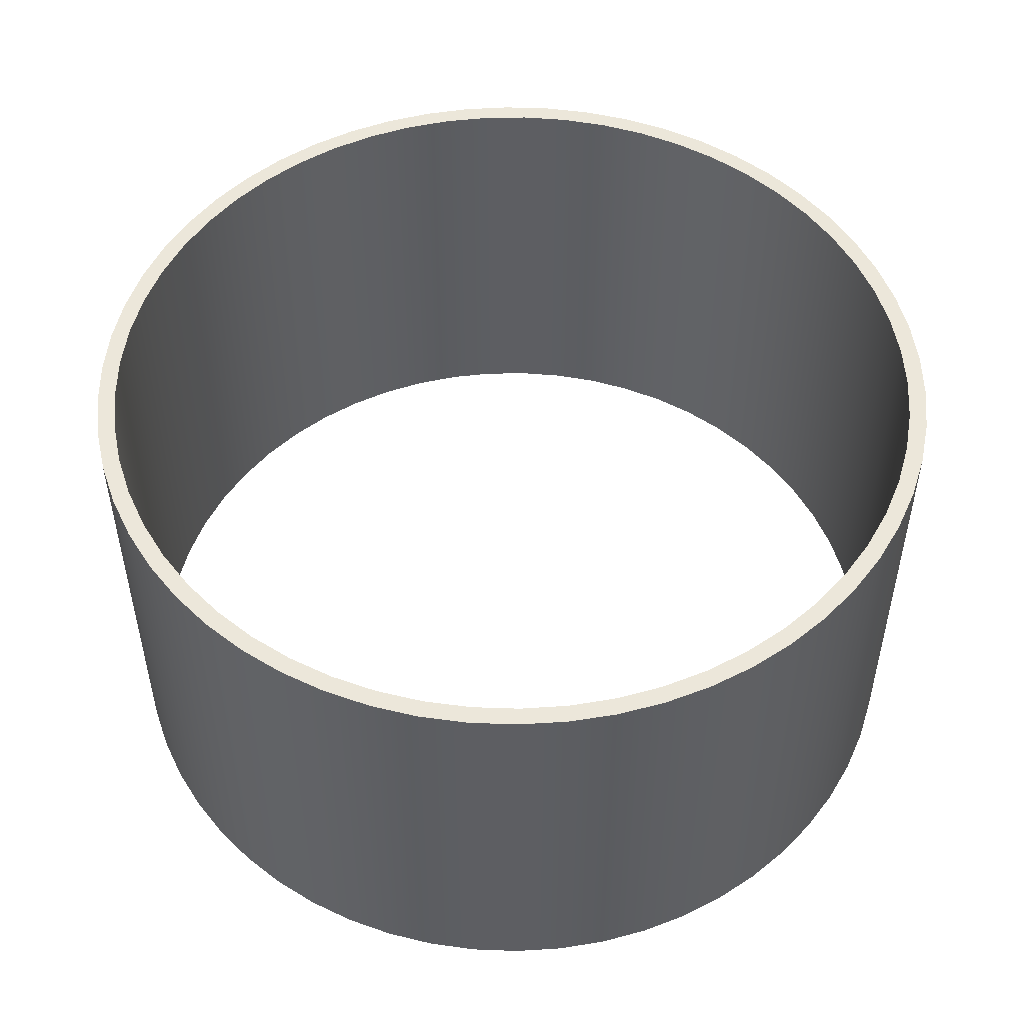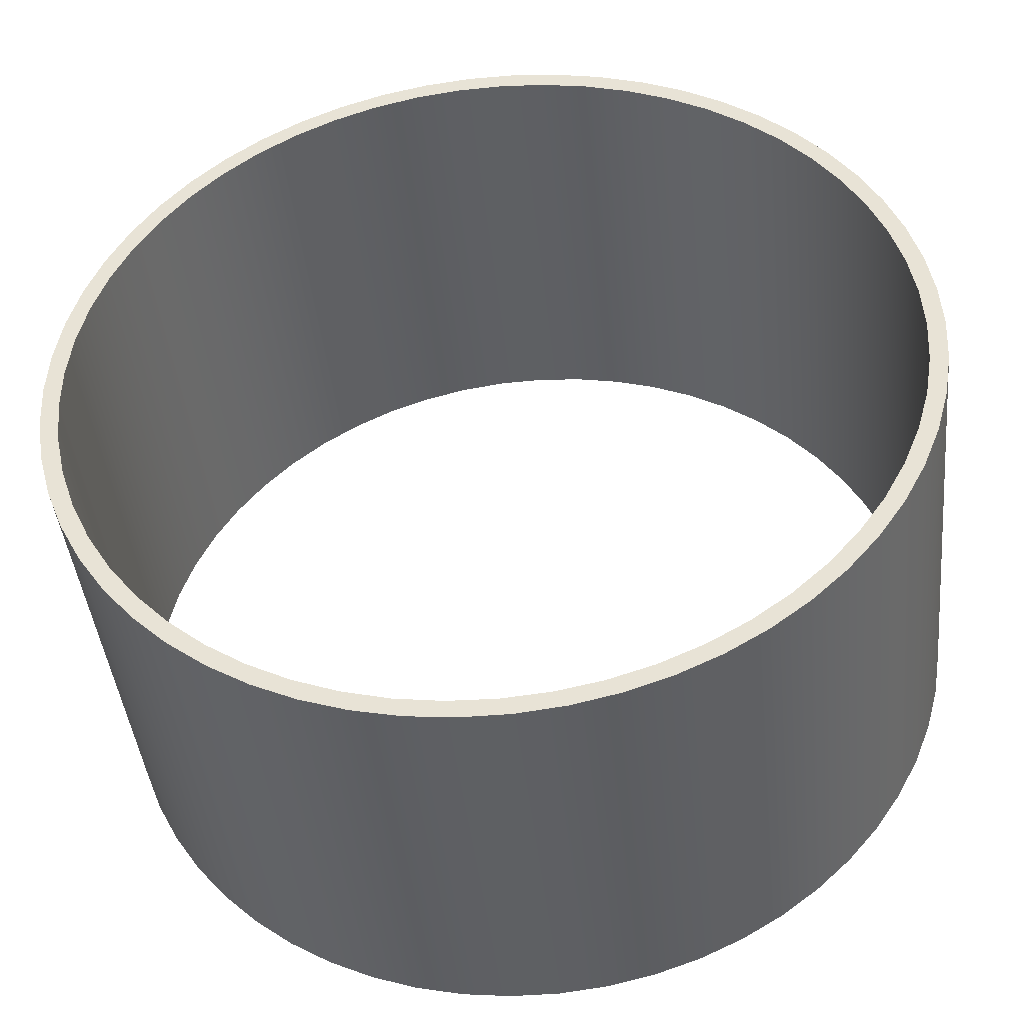
<metadata>
{"format":"obj","ext":"obj","renderer":"f3d","projection":"perspective","resolution":1024,"background":"white","views":[{"elev":50.9,"azim":-72.1,"up":"+Y"},{"elev":-42.6,"azim":-174.1,"up":"+Z"}]}
</metadata>
<code>
v -0.5994 0.635 7.341e-17
v -0.5958 0.635 0.06594
v -0.5849 0.635 0.1311
v -0.567 0.635 0.1946
v -0.5421 0.635 0.2558
v -0.5107 0.635 0.3139
v -0.473 0.635 0.3682
v -0.4297 0.635 0.418
v -0.3811 0.635 0.4627
v -0.3279 0.635 0.5018
v -0.2707 0.635 0.5349
v -0.2102 0.635 0.5614
v -0.1472 0.635 0.5811
v -0.08234 0.635 0.5938
v -0.01652 0.635 0.5992
v 0.0495 0.635 0.5974
v 0.1149 0.635 0.5883
v 0.1789 0.635 0.5721
v 0.2408 0.635 0.549
v 0.2997 0.635 0.5191
v 0.355 0.635 0.483
v 0.406 0.635 0.441
v 0.452 0.635 0.3937
v 0.4926 0.635 0.3416
v 0.5272 0.635 0.2853
v 0.5554 0.635 0.2256
v 0.5768 0.635 0.1631
v 0.5913 0.635 0.09866
v 0.5985 0.635 0.03302
v 0.5985 0.635 -0.03302
v 0.5913 0.635 -0.09866
v 0.5768 0.635 -0.1631
v 0.5554 0.635 -0.2256
v 0.5272 0.635 -0.2853
v 0.4926 0.635 -0.3416
v 0.452 0.635 -0.3937
v 0.406 0.635 -0.441
v 0.355 0.635 -0.483
v 0.2997 0.635 -0.5191
v 0.2408 0.635 -0.549
v 0.1789 0.635 -0.5721
v 0.1149 0.635 -0.5883
v 0.0495 0.635 -0.5974
v -0.01652 0.635 -0.5992
v -0.08234 0.635 -0.5938
v -0.1472 0.635 -0.5811
v -0.2102 0.635 -0.5614
v -0.2707 0.635 -0.5349
v -0.3279 0.635 -0.5018
v -0.3811 0.635 -0.4627
v -0.4297 0.635 -0.418
v -0.473 0.635 -0.3682
v -0.5107 0.635 -0.3139
v -0.5421 0.635 -0.2558
v -0.567 0.635 -0.1946
v -0.5849 0.635 -0.1311
v -0.5958 0.635 -0.06594
v -0.5994 0 7.341e-17
v -0.5958 0 -0.06594
v -0.5849 0 -0.1311
v -0.567 0 -0.1946
v -0.5421 0 -0.2558
v -0.5107 0 -0.3139
v -0.473 0 -0.3682
v -0.4297 0 -0.418
v -0.3811 0 -0.4627
v -0.3279 0 -0.5018
v -0.2707 0 -0.5349
v -0.2102 0 -0.5614
v -0.1472 0 -0.5811
v -0.08234 0 -0.5938
v -0.01652 0 -0.5992
v 0.0495 0 -0.5974
v 0.1149 0 -0.5883
v 0.1789 0 -0.5721
v 0.2408 0 -0.549
v 0.2997 0 -0.5191
v 0.355 0 -0.483
v 0.406 0 -0.441
v 0.452 0 -0.3937
v 0.4926 0 -0.3416
v 0.5272 0 -0.2853
v 0.5554 0 -0.2256
v 0.5768 0 -0.1631
v 0.5913 0 -0.09866
v 0.5985 0 -0.03302
v 0.5985 0 0.03302
v 0.5913 0 0.09866
v 0.5768 0 0.1631
v 0.5554 0 0.2256
v 0.5272 0 0.2853
v 0.4926 0 0.3416
v 0.452 0 0.3937
v 0.406 0 0.441
v 0.355 0 0.483
v 0.2997 0 0.5191
v 0.2408 0 0.549
v 0.1789 0 0.5721
v 0.1149 0 0.5883
v 0.0495 0 0.5974
v -0.01652 0 0.5992
v -0.08234 0 0.5938
v -0.1472 0 0.5811
v -0.2102 0 0.5614
v -0.2707 0 0.5349
v -0.3279 0 0.5018
v -0.3811 0 0.4627
v -0.4297 0 0.418
v -0.473 0 0.3682
v -0.5107 0 0.3139
v -0.5421 0 0.2558
v -0.567 0 0.1946
v -0.5849 0 0.1311
v -0.5958 0 0.06594
v -0.5994 0.635 7.341e-17
v -0.5994 0 7.341e-17
v -0.6248 0.635 7.652e-17
v -0.6212 0.635 -0.06756
v -0.6102 0.635 -0.1343
v -0.5921 0.635 -0.1995
v -0.5671 0.635 -0.2624
v -0.5354 0.635 -0.3221
v -0.4974 0.635 -0.3781
v -0.4536 0.635 -0.4297
v -0.4045 0.635 -0.4762
v -0.3507 0.635 -0.5172
v -0.2927 0.635 -0.5521
v -0.2313 0.635 -0.5805
v -0.1672 0.635 -0.6021
v -0.1011 0.635 -0.6166
v -0.03383 0.635 -0.6239
v 0.03383 0.635 -0.6239
v 0.1011 0.635 -0.6166
v 0.1672 0.635 -0.6021
v 0.2313 0.635 -0.5805
v 0.2927 0.635 -0.5521
v 0.3507 0.635 -0.5172
v 0.4045 0.635 -0.4762
v 0.4536 0.635 -0.4297
v 0.4974 0.635 -0.3781
v 0.5354 0.635 -0.3221
v 0.5671 0.635 -0.2624
v 0.5921 0.635 -0.1995
v 0.6102 0.635 -0.1343
v 0.6212 0.635 -0.06756
v 0.6248 0.635 0
v 0.6212 0.635 0.06756
v 0.6102 0.635 0.1343
v 0.5921 0.635 0.1995
v 0.5671 0.635 0.2624
v 0.5354 0.635 0.3221
v 0.4974 0.635 0.3781
v 0.4536 0.635 0.4297
v 0.4045 0.635 0.4762
v 0.3507 0.635 0.5172
v 0.2927 0.635 0.5521
v 0.2313 0.635 0.5805
v 0.1672 0.635 0.6021
v 0.1011 0.635 0.6166
v 0.03383 0.635 0.6239
v -0.03383 0.635 0.6239
v -0.1011 0.635 0.6166
v -0.1672 0.635 0.6021
v -0.2313 0.635 0.5805
v -0.2927 0.635 0.5521
v -0.3507 0.635 0.5172
v -0.4045 0.635 0.4762
v -0.4536 0.635 0.4297
v -0.4974 0.635 0.3781
v -0.5354 0.635 0.3221
v -0.5671 0.635 0.2624
v -0.5921 0.635 0.1995
v -0.6102 0.635 0.1343
v -0.6212 0.635 0.06756
v -0.6248 0 7.652e-17
v -0.6212 0 0.06756
v -0.6102 0 0.1343
v -0.5921 0 0.1995
v -0.5671 0 0.2624
v -0.5354 0 0.3221
v -0.4974 0 0.3781
v -0.4536 0 0.4297
v -0.4045 0 0.4762
v -0.3507 0 0.5172
v -0.2927 0 0.5521
v -0.2313 0 0.5805
v -0.1672 0 0.6021
v -0.1011 0 0.6166
v -0.03383 0 0.6239
v 0.03383 0 0.6239
v 0.1011 0 0.6166
v 0.1672 0 0.6021
v 0.2313 0 0.5805
v 0.2927 0 0.5521
v 0.3507 0 0.5172
v 0.4045 0 0.4762
v 0.4536 0 0.4297
v 0.4974 0 0.3781
v 0.5354 0 0.3221
v 0.5671 0 0.2624
v 0.5921 0 0.1995
v 0.6102 0 0.1343
v 0.6212 0 0.06756
v 0.6248 0 0
v 0.6212 0 -0.06756
v 0.6102 0 -0.1343
v 0.5921 0 -0.1995
v 0.5671 0 -0.2624
v 0.5354 0 -0.3221
v 0.4974 0 -0.3781
v 0.4536 0 -0.4297
v 0.4045 0 -0.4762
v 0.3507 0 -0.5172
v 0.2927 0 -0.5521
v 0.2313 0 -0.5805
v 0.1672 0 -0.6021
v 0.1011 0 -0.6166
v 0.03383 0 -0.6239
v -0.03383 0 -0.6239
v -0.1011 0 -0.6166
v -0.1672 0 -0.6021
v -0.2313 0 -0.5805
v -0.2927 0 -0.5521
v -0.3507 0 -0.5172
v -0.4045 0 -0.4762
v -0.4536 0 -0.4297
v -0.4974 0 -0.3781
v -0.5354 0 -0.3221
v -0.5671 0 -0.2624
v -0.5921 0 -0.1995
v -0.6102 0 -0.1343
v -0.6212 0 -0.06756
v -0.6248 0 7.652e-17
v -0.6248 0.635 7.652e-17
v -0.5994 0.635 7.341e-17
v -0.5958 0.635 -0.06594
v -0.5849 0.635 -0.1311
v -0.567 0.635 -0.1946
v -0.5421 0.635 -0.2558
v -0.5107 0.635 -0.3139
v -0.473 0.635 -0.3682
v -0.4297 0.635 -0.418
v -0.3811 0.635 -0.4627
v -0.3279 0.635 -0.5018
v -0.2707 0.635 -0.5349
v -0.2102 0.635 -0.5614
v -0.1472 0.635 -0.5811
v -0.08234 0.635 -0.5938
v -0.01652 0.635 -0.5992
v 0.0495 0.635 -0.5974
v 0.1149 0.635 -0.5883
v 0.1789 0.635 -0.5721
v 0.2408 0.635 -0.549
v 0.2997 0.635 -0.5191
v 0.355 0.635 -0.483
v 0.406 0.635 -0.441
v 0.452 0.635 -0.3937
v 0.4926 0.635 -0.3416
v 0.5272 0.635 -0.2853
v 0.5554 0.635 -0.2256
v 0.5768 0.635 -0.1631
v 0.5913 0.635 -0.09866
v 0.5985 0.635 -0.03302
v 0.5985 0.635 0.03302
v 0.5913 0.635 0.09866
v 0.5768 0.635 0.1631
v 0.5554 0.635 0.2256
v 0.5272 0.635 0.2853
v 0.4926 0.635 0.3416
v 0.452 0.635 0.3937
v 0.406 0.635 0.441
v 0.355 0.635 0.483
v 0.2997 0.635 0.5191
v 0.2408 0.635 0.549
v 0.1789 0.635 0.5721
v 0.1149 0.635 0.5883
v 0.0495 0.635 0.5974
v -0.01652 0.635 0.5992
v -0.08234 0.635 0.5938
v -0.1472 0.635 0.5811
v -0.2102 0.635 0.5614
v -0.2707 0.635 0.5349
v -0.3279 0.635 0.5018
v -0.3811 0.635 0.4627
v -0.4297 0.635 0.418
v -0.473 0.635 0.3682
v -0.5107 0.635 0.3139
v -0.5421 0.635 0.2558
v -0.567 0.635 0.1946
v -0.5849 0.635 0.1311
v -0.5958 0.635 0.06594
v -0.6248 0.635 7.652e-17
v -0.6212 0.635 0.06756
v -0.6102 0.635 0.1343
v -0.5921 0.635 0.1995
v -0.5671 0.635 0.2624
v -0.5354 0.635 0.3221
v -0.4974 0.635 0.3781
v -0.4536 0.635 0.4297
v -0.4045 0.635 0.4762
v -0.3507 0.635 0.5172
v -0.2927 0.635 0.5521
v -0.2313 0.635 0.5805
v -0.1672 0.635 0.6021
v -0.1011 0.635 0.6166
v -0.03383 0.635 0.6239
v 0.03383 0.635 0.6239
v 0.1011 0.635 0.6166
v 0.1672 0.635 0.6021
v 0.2313 0.635 0.5805
v 0.2927 0.635 0.5521
v 0.3507 0.635 0.5172
v 0.4045 0.635 0.4762
v 0.4536 0.635 0.4297
v 0.4974 0.635 0.3781
v 0.5354 0.635 0.3221
v 0.5671 0.635 0.2624
v 0.5921 0.635 0.1995
v 0.6102 0.635 0.1343
v 0.6212 0.635 0.06756
v 0.6248 0.635 0
v 0.6212 0.635 -0.06756
v 0.6102 0.635 -0.1343
v 0.5921 0.635 -0.1995
v 0.5671 0.635 -0.2624
v 0.5354 0.635 -0.3221
v 0.4974 0.635 -0.3781
v 0.4536 0.635 -0.4297
v 0.4045 0.635 -0.4762
v 0.3507 0.635 -0.5172
v 0.2927 0.635 -0.5521
v 0.2313 0.635 -0.5805
v 0.1672 0.635 -0.6021
v 0.1011 0.635 -0.6166
v 0.03383 0.635 -0.6239
v -0.03383 0.635 -0.6239
v -0.1011 0.635 -0.6166
v -0.1672 0.635 -0.6021
v -0.2313 0.635 -0.5805
v -0.2927 0.635 -0.5521
v -0.3507 0.635 -0.5172
v -0.4045 0.635 -0.4762
v -0.4536 0.635 -0.4297
v -0.4974 0.635 -0.3781
v -0.5354 0.635 -0.3221
v -0.5671 0.635 -0.2624
v -0.5921 0.635 -0.1995
v -0.6102 0.635 -0.1343
v -0.6212 0.635 -0.06756
v -0.5994 0 7.341e-17
v -0.5958 0 0.06594
v -0.5849 0 0.1311
v -0.567 0 0.1946
v -0.5421 0 0.2558
v -0.5107 0 0.3139
v -0.473 0 0.3682
v -0.4297 0 0.418
v -0.3811 0 0.4627
v -0.3279 0 0.5018
v -0.2707 0 0.5349
v -0.2102 0 0.5614
v -0.1472 0 0.5811
v -0.08234 0 0.5938
v -0.01652 0 0.5992
v 0.0495 0 0.5974
v 0.1149 0 0.5883
v 0.1789 0 0.5721
v 0.2408 0 0.549
v 0.2997 0 0.5191
v 0.355 0 0.483
v 0.406 0 0.441
v 0.452 0 0.3937
v 0.4926 0 0.3416
v 0.5272 0 0.2853
v 0.5554 0 0.2256
v 0.5768 0 0.1631
v 0.5913 0 0.09866
v 0.5985 0 0.03302
v 0.5985 0 -0.03302
v 0.5913 0 -0.09866
v 0.5768 0 -0.1631
v 0.5554 0 -0.2256
v 0.5272 0 -0.2853
v 0.4926 0 -0.3416
v 0.452 0 -0.3937
v 0.406 0 -0.441
v 0.355 0 -0.483
v 0.2997 0 -0.5191
v 0.2408 0 -0.549
v 0.1789 0 -0.5721
v 0.1149 0 -0.5883
v 0.0495 0 -0.5974
v -0.01652 0 -0.5992
v -0.08234 0 -0.5938
v -0.1472 0 -0.5811
v -0.2102 0 -0.5614
v -0.2707 0 -0.5349
v -0.3279 0 -0.5018
v -0.3811 0 -0.4627
v -0.4297 0 -0.418
v -0.473 0 -0.3682
v -0.5107 0 -0.3139
v -0.5421 0 -0.2558
v -0.567 0 -0.1946
v -0.5849 0 -0.1311
v -0.5958 0 -0.06594
v -0.6248 0 7.652e-17
v -0.6212 0 -0.06756
v -0.6102 0 -0.1343
v -0.5921 0 -0.1995
v -0.5671 0 -0.2624
v -0.5354 0 -0.3221
v -0.4974 0 -0.3781
v -0.4536 0 -0.4297
v -0.4045 0 -0.4762
v -0.3507 0 -0.5172
v -0.2927 0 -0.5521
v -0.2313 0 -0.5805
v -0.1672 0 -0.6021
v -0.1011 0 -0.6166
v -0.03383 0 -0.6239
v 0.03383 0 -0.6239
v 0.1011 0 -0.6166
v 0.1672 0 -0.6021
v 0.2313 0 -0.5805
v 0.2927 0 -0.5521
v 0.3507 0 -0.5172
v 0.4045 0 -0.4762
v 0.4536 0 -0.4297
v 0.4974 0 -0.3781
v 0.5354 0 -0.3221
v 0.5671 0 -0.2624
v 0.5921 0 -0.1995
v 0.6102 0 -0.1343
v 0.6212 0 -0.06756
v 0.6248 0 0
v 0.6212 0 0.06756
v 0.6102 0 0.1343
v 0.5921 0 0.1995
v 0.5671 0 0.2624
v 0.5354 0 0.3221
v 0.4974 0 0.3781
v 0.4536 0 0.4297
v 0.4045 0 0.4762
v 0.3507 0 0.5172
v 0.2927 0 0.5521
v 0.2313 0 0.5805
v 0.1672 0 0.6021
v 0.1011 0 0.6166
v 0.03383 0 0.6239
v -0.03383 0 0.6239
v -0.1011 0 0.6166
v -0.1672 0 0.6021
v -0.2313 0 0.5805
v -0.2927 0 0.5521
v -0.3507 0 0.5172
v -0.4045 0 0.4762
v -0.4536 0 0.4297
v -0.4974 0 0.3781
v -0.5354 0 0.3221
v -0.5671 0 0.2624
v -0.5921 0 0.1995
v -0.6102 0 0.1343
v -0.6212 0 0.06756
g b66ad668-e2b8-11ea-90a1-54bf646e7e1f
f 2 114 1
f 1 114 116
f 115 58 57
f 57 58 59
f 57 59 56
f 56 59 60
f 56 60 55
f 55 60 61
f 55 61 54
f 54 61 62
f 54 62 53
f 53 62 63
f 53 63 52
f 52 63 64
f 52 64 51
f 51 64 65
f 51 65 50
f 50 65 66
f 50 66 49
f 49 66 67
f 49 67 48
f 48 67 68
f 48 68 47
f 47 68 69
f 47 69 46
f 46 69 70
f 46 70 45
f 45 70 71
f 45 71 44
f 44 71 72
f 44 72 43
f 43 72 73
f 43 73 42
f 42 73 74
f 42 74 41
f 41 74 75
f 41 75 40
f 40 75 76
f 40 76 39
f 39 76 77
f 39 77 38
f 38 77 78
f 38 78 37
f 37 78 79
f 37 79 36
f 36 79 80
f 36 80 35
f 35 80 81
f 35 81 34
f 34 81 82
f 34 82 33
f 33 82 83
f 33 83 32
f 32 83 84
f 32 84 31
f 31 84 85
f 31 85 30
f 30 85 86
f 30 86 29
f 29 86 87
f 29 87 28
f 28 87 88
f 28 88 27
f 27 88 89
f 27 89 26
f 26 89 90
f 26 90 25
f 25 90 91
f 25 91 24
f 24 91 92
f 24 92 23
f 23 92 93
f 23 93 22
f 22 93 94
f 22 94 21
f 21 94 95
f 21 95 20
f 20 95 96
f 20 96 19
f 19 96 97
f 19 97 18
f 18 97 98
f 18 98 17
f 17 98 99
f 17 99 16
f 16 99 100
f 16 100 15
f 15 100 101
f 15 101 14
f 14 101 102
f 14 102 13
f 13 102 103
f 13 103 12
f 12 103 104
f 12 104 11
f 11 104 105
f 11 105 10
f 10 105 106
f 10 106 9
f 9 106 107
f 9 107 8
f 8 107 108
f 8 108 7
f 7 108 109
f 7 109 6
f 6 109 110
f 6 110 5
f 5 110 111
f 5 111 4
f 4 111 112
f 4 112 3
f 3 112 113
f 3 113 2
f 2 113 114
g b66be746-e2b8-11ea-8179-54bf646e7e1f
f 118 232 117
f 117 232 233
f 234 175 174
f 174 175 176
f 174 176 173
f 173 176 177
f 173 177 172
f 172 177 178
f 172 178 171
f 171 178 179
f 171 179 170
f 170 179 180
f 170 180 169
f 169 180 181
f 169 181 168
f 168 181 182
f 168 182 167
f 167 182 183
f 167 183 166
f 166 183 184
f 166 184 165
f 165 184 185
f 165 185 164
f 164 185 186
f 164 186 163
f 163 186 187
f 163 187 162
f 162 187 188
f 162 188 161
f 161 188 189
f 161 189 160
f 160 189 190
f 160 190 159
f 159 190 191
f 159 191 158
f 158 191 192
f 158 192 157
f 157 192 193
f 157 193 156
f 156 193 194
f 156 194 155
f 155 194 195
f 155 195 154
f 154 195 196
f 154 196 153
f 153 196 197
f 153 197 152
f 152 197 198
f 152 198 151
f 151 198 199
f 151 199 150
f 150 199 200
f 150 200 149
f 149 200 201
f 149 201 148
f 148 201 202
f 148 202 147
f 147 202 203
f 147 203 146
f 146 203 204
f 146 204 145
f 145 204 205
f 145 205 144
f 144 205 206
f 144 206 143
f 143 206 207
f 143 207 142
f 142 207 208
f 142 208 141
f 141 208 209
f 141 209 140
f 140 209 210
f 140 210 139
f 139 210 211
f 139 211 138
f 138 211 212
f 138 212 137
f 137 212 213
f 137 213 136
f 136 213 214
f 136 214 135
f 135 214 215
f 135 215 134
f 134 215 216
f 134 216 133
f 133 216 217
f 133 217 132
f 132 217 218
f 132 218 131
f 131 218 219
f 131 219 130
f 130 219 220
f 130 220 129
f 129 220 221
f 129 221 128
f 128 221 222
f 128 222 127
f 127 222 223
f 127 223 126
f 126 223 224
f 126 224 125
f 125 224 225
f 125 225 124
f 124 225 226
f 124 226 123
f 123 226 227
f 123 227 122
f 122 227 228
f 122 228 121
f 121 228 229
f 121 229 120
f 120 229 230
f 120 230 119
f 119 230 231
f 119 231 118
f 118 231 232
g b66cd140-e2b8-11ea-965d-54bf646e7e1f
f 236 349 235
f 235 349 292
f 235 292 293
f 349 236 348
f 348 236 237
f 348 237 347
f 347 237 238
f 347 238 346
f 346 238 239
f 346 239 345
f 345 239 240
f 345 240 344
f 344 240 241
f 344 241 343
f 343 241 242
f 343 242 342
f 342 242 243
f 342 243 341
f 341 243 244
f 341 244 340
f 340 244 245
f 340 245 339
f 339 245 246
f 339 246 338
f 338 246 247
f 338 247 337
f 337 247 248
f 337 248 336
f 336 248 249
f 336 249 335
f 335 249 250
f 335 250 334
f 334 250 251
f 334 251 333
f 333 251 252
f 333 252 332
f 332 252 253
f 332 253 331
f 331 253 254
f 331 254 330
f 330 254 255
f 330 255 329
f 329 255 256
f 329 256 328
f 328 256 257
f 328 257 327
f 327 257 258
f 327 258 326
f 326 258 259
f 326 259 325
f 325 259 260
f 325 260 324
f 324 260 261
f 324 261 323
f 323 261 262
f 323 262 322
f 322 262 263
f 322 263 321
f 321 263 264
f 321 264 320
f 320 264 265
f 320 265 319
f 319 265 266
f 319 266 318
f 318 266 267
f 318 267 317
f 317 267 268
f 317 268 316
f 316 268 269
f 316 269 315
f 315 269 270
f 315 270 314
f 314 270 271
f 314 271 313
f 313 271 272
f 313 272 312
f 312 272 273
f 312 273 311
f 311 273 274
f 311 274 310
f 310 274 275
f 310 275 309
f 309 275 276
f 309 276 308
f 308 276 277
f 308 277 307
f 307 277 278
f 307 278 306
f 306 278 279
f 306 279 305
f 305 279 280
f 305 280 304
f 304 280 281
f 304 281 303
f 303 281 282
f 303 282 302
f 302 282 283
f 302 283 301
f 301 283 284
f 301 284 300
f 300 284 285
f 300 285 299
f 299 285 286
f 299 286 298
f 298 286 287
f 298 287 297
f 297 287 288
f 297 288 296
f 296 288 289
f 296 289 295
f 295 289 290
f 295 290 294
f 294 290 291
f 294 291 293
f 293 291 235
g b66dbb1c-e2b8-11ea-a128-54bf646e7e1f
f 351 464 350
f 350 464 407
f 350 407 408
f 464 351 463
f 463 351 352
f 463 352 462
f 462 352 353
f 462 353 461
f 461 353 354
f 461 354 460
f 460 354 355
f 460 355 459
f 459 355 356
f 459 356 458
f 458 356 357
f 458 357 457
f 457 357 358
f 457 358 456
f 456 358 359
f 456 359 455
f 455 359 360
f 455 360 454
f 454 360 361
f 454 361 453
f 453 361 362
f 453 362 452
f 452 362 363
f 452 363 451
f 451 363 364
f 451 364 450
f 450 364 365
f 450 365 449
f 449 365 366
f 449 366 448
f 448 366 367
f 448 367 447
f 447 367 368
f 447 368 446
f 446 368 369
f 446 369 445
f 445 369 370
f 445 370 444
f 444 370 371
f 444 371 443
f 443 371 372
f 443 372 442
f 442 372 373
f 442 373 441
f 441 373 374
f 441 374 440
f 440 374 375
f 440 375 439
f 439 375 376
f 439 376 438
f 438 376 377
f 438 377 437
f 437 377 378
f 437 378 436
f 436 378 379
f 436 379 435
f 435 379 380
f 435 380 434
f 434 380 381
f 434 381 433
f 433 381 382
f 433 382 432
f 432 382 383
f 432 383 431
f 431 383 384
f 431 384 430
f 430 384 385
f 430 385 429
f 429 385 386
f 429 386 428
f 428 386 387
f 428 387 427
f 427 387 388
f 427 388 426
f 426 388 389
f 426 389 425
f 425 389 390
f 425 390 424
f 424 390 391
f 424 391 423
f 423 391 392
f 423 392 422
f 422 392 393
f 422 393 421
f 421 393 394
f 421 394 420
f 420 394 395
f 420 395 419
f 419 395 396
f 419 396 418
f 418 396 397
f 418 397 417
f 417 397 398
f 417 398 416
f 416 398 399
f 416 399 415
f 415 399 400
f 415 400 414
f 414 400 401
f 414 401 413
f 413 401 402
f 413 402 412
f 412 402 403
f 412 403 411
f 411 403 404
f 411 404 410
f 410 404 405
f 410 405 409
f 409 405 406
f 409 406 408
f 408 406 350

</code>
